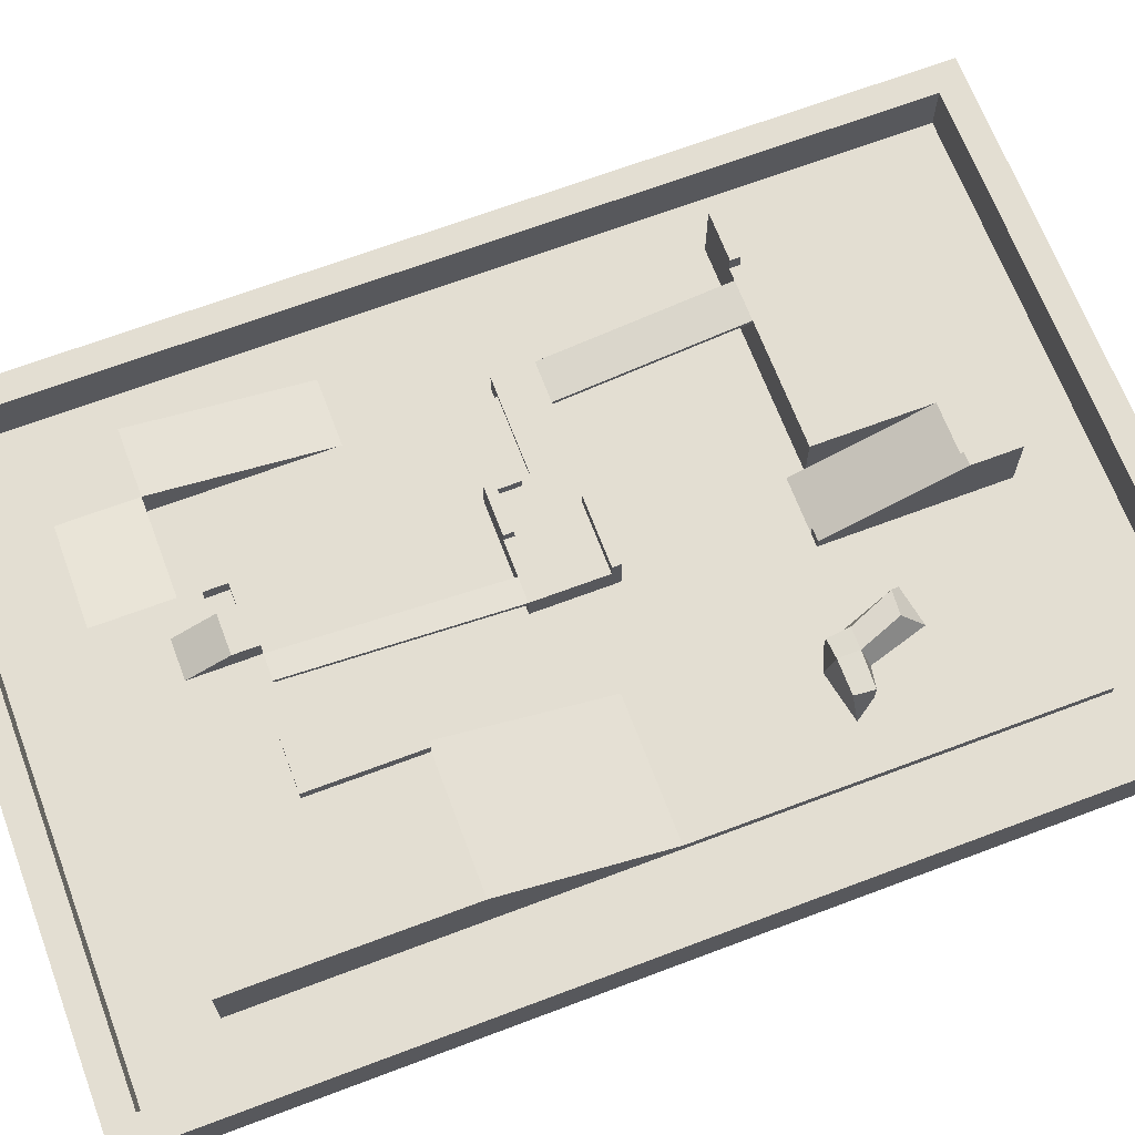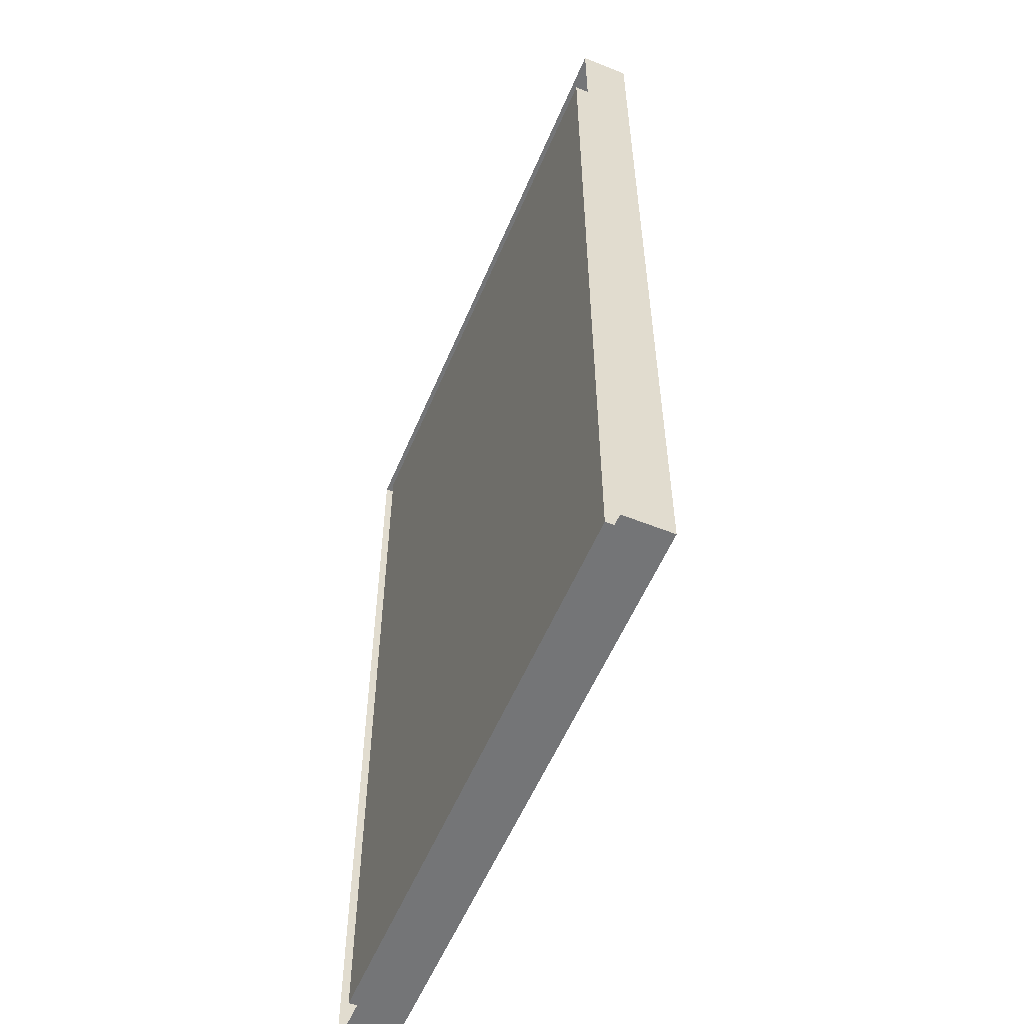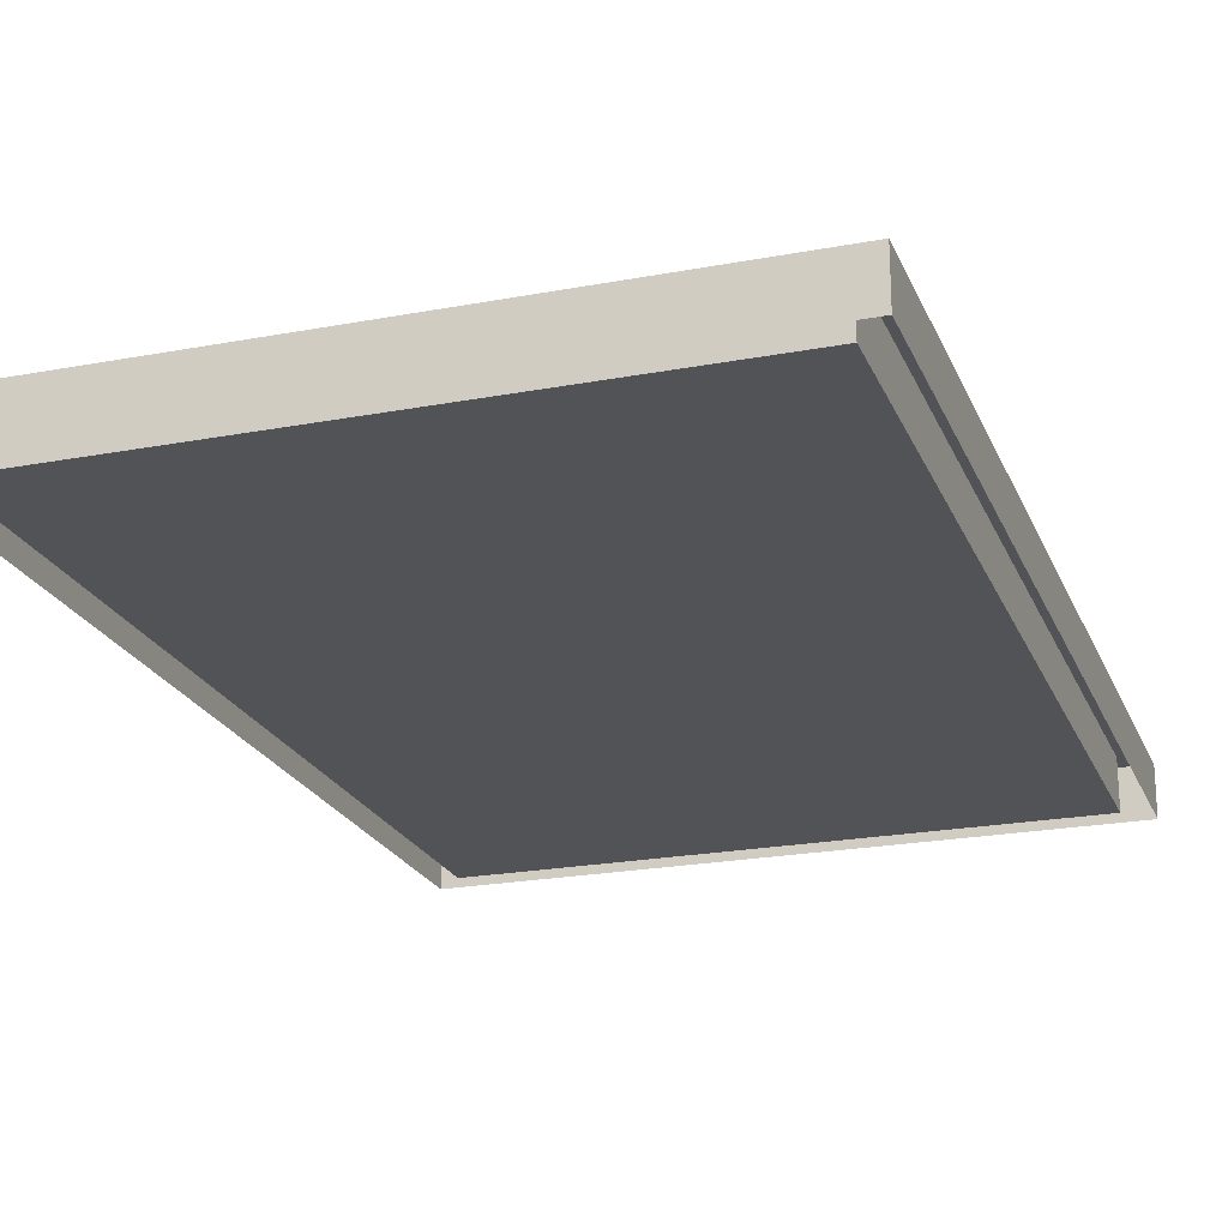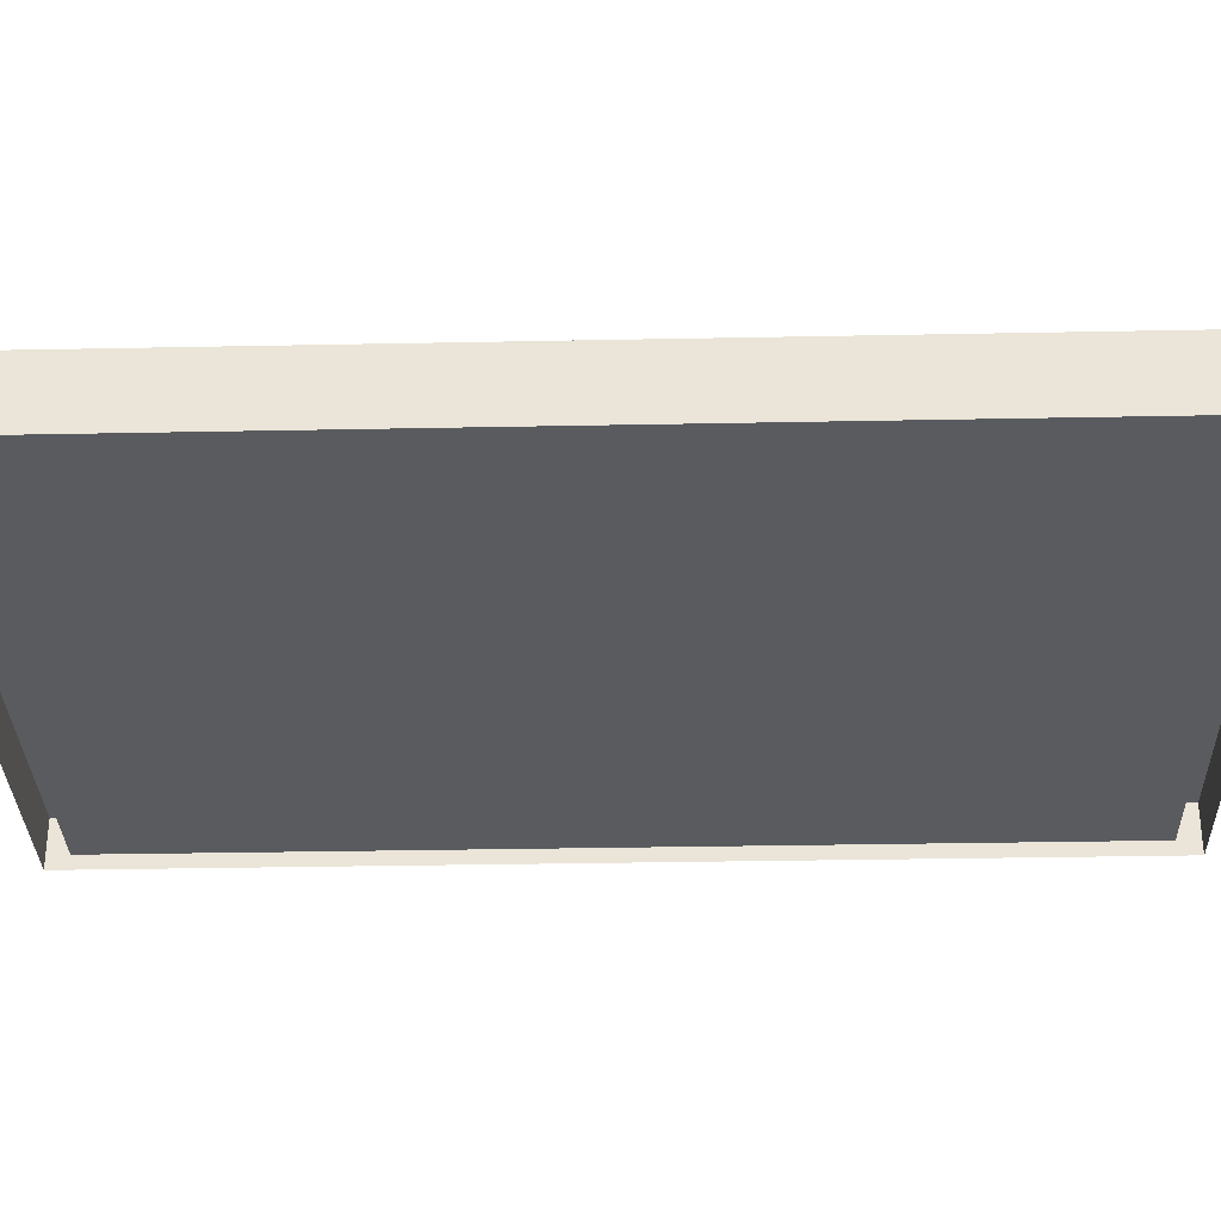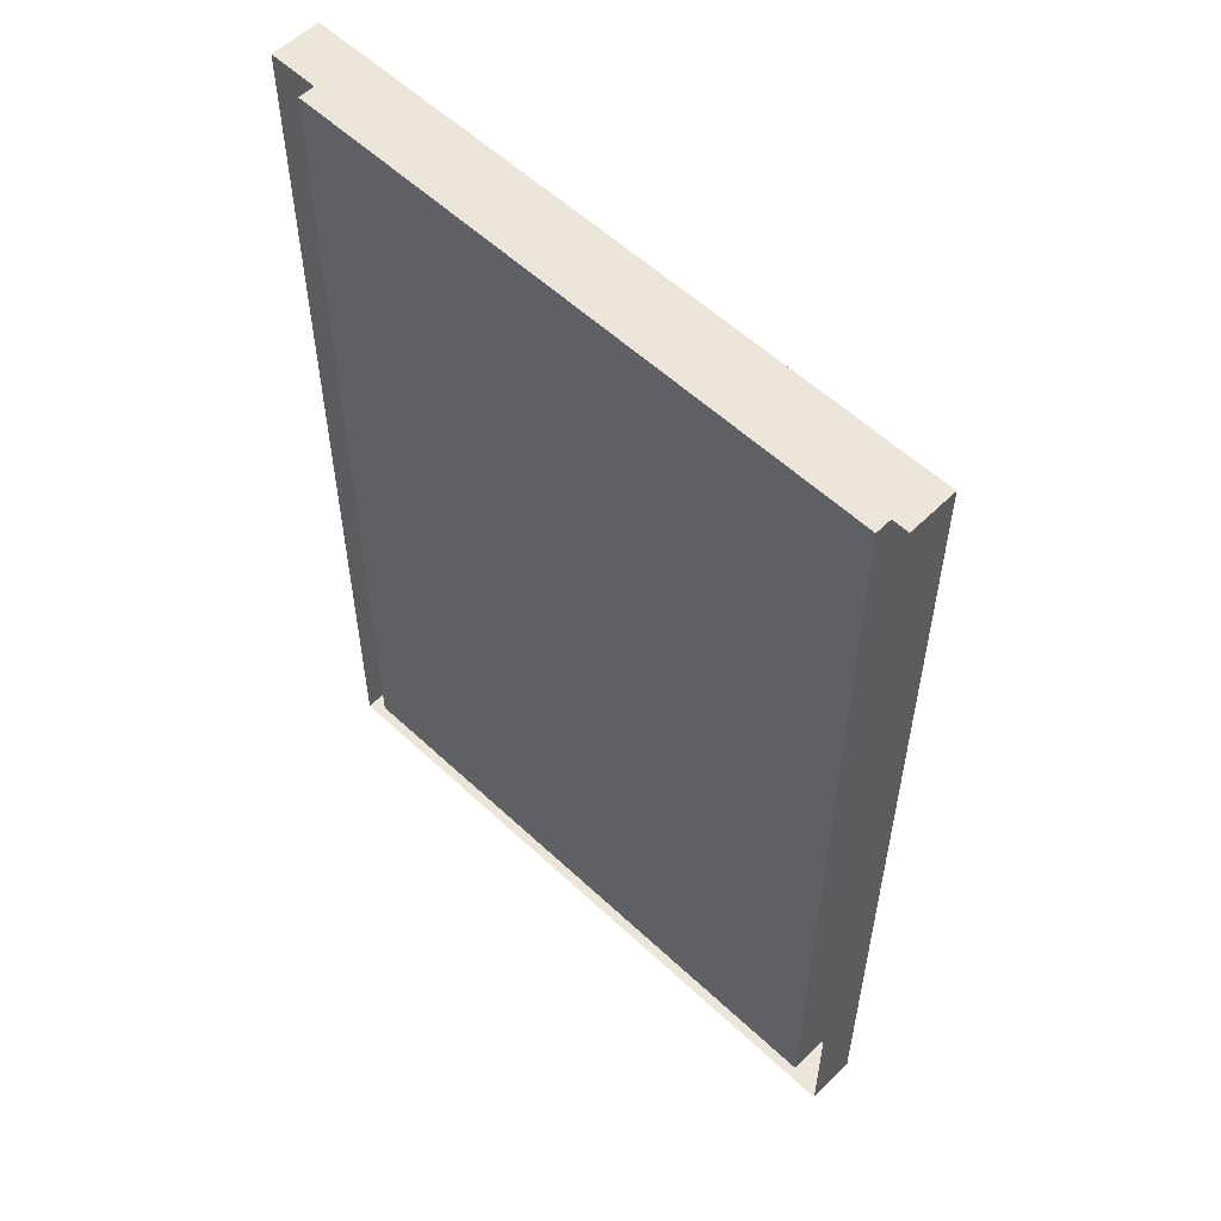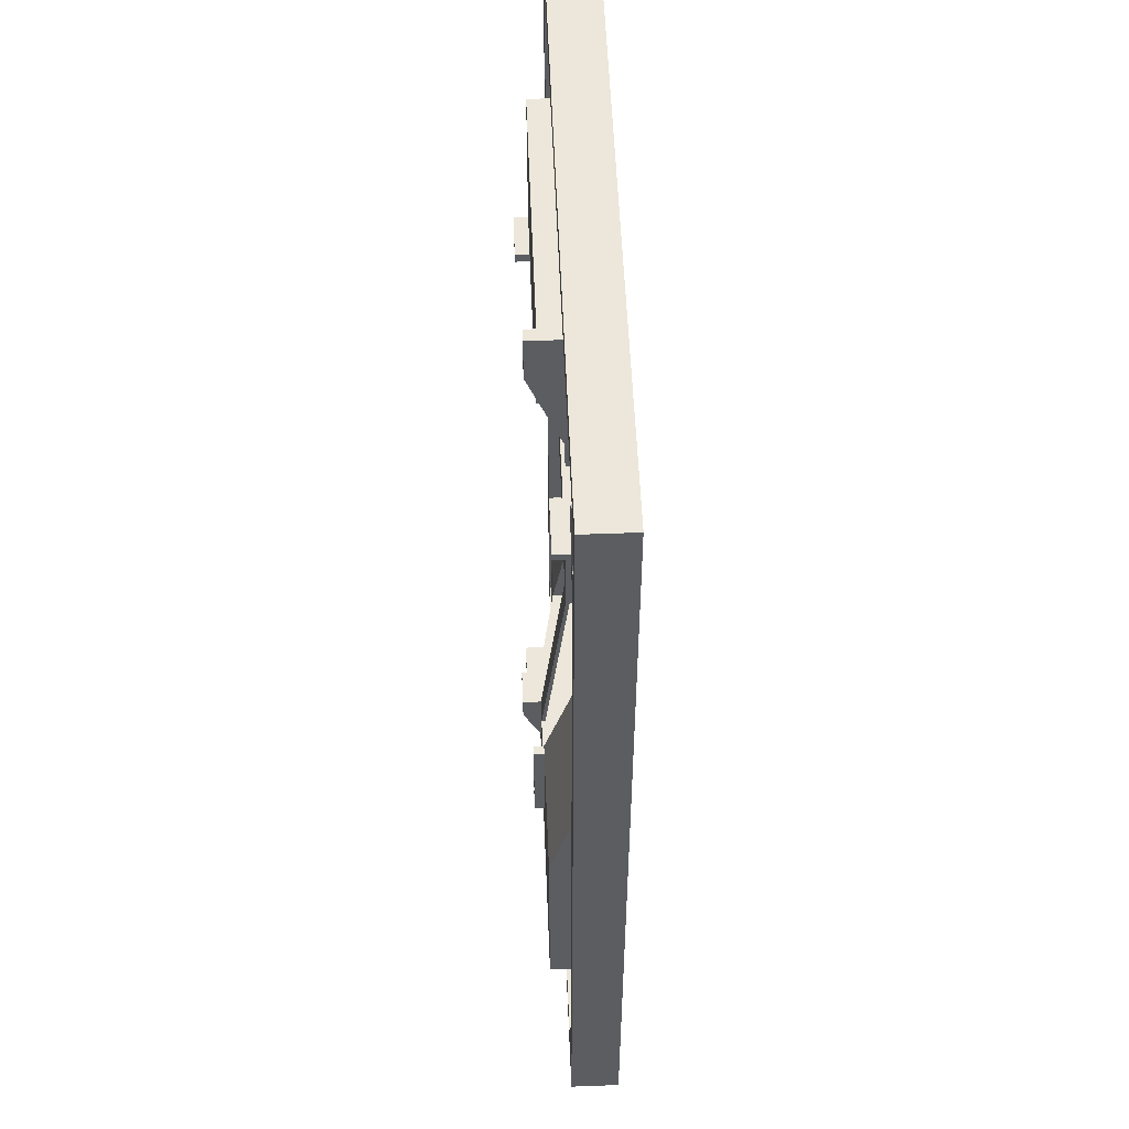
<metadata>
{"format":"obj","ext":"obj","renderer":"f3d","projection":"perspective","resolution":1024,"background":"white","views":[{"elev":67.7,"azim":69.3,"up":"+Z"},{"elev":-56.5,"azim":-112.7,"up":"+Y"},{"elev":-22.0,"azim":18.3,"up":"+Z"},{"elev":-32.1,"azim":-88.4,"up":"+Z"},{"elev":56.3,"azim":-135.6,"up":"+Y"},{"elev":53.9,"azim":87.7,"up":"+Y"}]}
</metadata>
<code>
o Plane
v -44.96 74.73 -2.805
v -44.96 -72.39 -2.805
v 49.93 74.73 -2.805
v 49.93 -72.39 -2.805
v -44.96 74.73 -4.713
v -44.96 -72.39 -4.713
v 49.93 74.73 -4.713
v 49.93 -72.39 -4.713
f 1 3 4 2
f 5 6 8 7
f 2 4 8 6
f 3 1 5 7
f 4 3 7 8
f 1 2 6 5
o Cube_Cube.001
v 23.48 -29.49 -2.805
v 23.48 -29.49 6.841
v 49.93 -29.49 -2.805
v 49.93 -29.49 6.841
v 23.48 -72.39 -2.805
v 23.48 -72.39 6.841
v 49.93 -72.39 -2.805
v 49.93 -72.39 6.841
v -12.33 -72.39 -2.805
v -12.33 -72.39 6.841
v 49.93 -57.93 -2.805
v 49.93 -57.93 6.841
v 23.48 -57.93 6.841
v -12.33 -57.93 6.841
v -32.34 -72.39 -2.805
v -32.34 -72.39 3.144
v -32.34 -57.93 -2.805
v -32.34 -57.93 3.144
v -44.96 -72.39 -2.805
v -44.96 -72.39 3.144
v -44.96 -57.93 -2.805
v -44.96 -57.93 3.144
v -32.34 -24.75 -2.805
v -44.96 -24.75 -2.805
v 23.48 2.141 -2.805
v 49.93 -48.31 -2.805
v 23.48 -48.31 6.841
v 49.93 -48.31 6.841
v 23.48 -48.31 -2.805
v -12.33 -57.93 -2.805
v -12.33 -48.31 -2.805
v -12.33 -48.31 6.841
v 49.93 2.141 -2.805
f 10 12 41 33
f 19 20 16 15
f 15 16 14 13
f 21 35 40 22
f 36 12 10 35
f 13 14 18 17
f 39 38 22 40
f 17 18 24 23
f 16 20 21 14
f 14 21 22 18
f 34 36 20 19
f 26 25 31
f 22 38 25 26
f 18 22 26 24
f 27 28 30 29
f 24 26 30 28
f 23 24 28 27
f 30 26 31 32
f 29 30 32
f 11 12 36 34
f 20 36 35 21
f 9 37 35 10
f 35 37 39 40
f 11 9 33 41
f 12 11 41
f 9 10 33
o Cube.001_Cube.002
v -44.96 74.73 -2.805
v -44.96 74.73 6.841
v -1.452 74.73 -2.805
v -1.452 74.73 6.841
v -44.96 43.66 -2.805
v -44.96 43.66 6.841
v -1.452 43.66 -2.805
v -1.452 43.66 6.841
v -1.452 65.5 -2.805
v -1.452 65.5 6.841
v -44.96 65.5 -2.805
v -44.96 65.5 6.841
v 8.838 74.73 -2.805
v 8.838 74.73 6.841
v 8.838 65.5 -2.805
v 8.838 65.5 6.841
v -1.452 40.43 -2.805
v 8.838 40.43 -2.805
f 42 43 45 44
f 50 51 49 48
f 48 49 47 46
f 52 53 43 42
f 54 55 57 56
f 51 45 43 53
f 49 51 53 47
f 50 56 59 58
f 46 47 53 52
f 44 45 55 54
f 45 51 57 55
f 51 50 58
f 57 51 58 59
f 56 57 59
o Cube.002_Cube.003
v -14.84 9.003 -2.805
v -14.84 9.003 1.939
v 5.919 9.003 -2.805
v 5.919 9.003 1.939
v -14.84 -6.661 -2.805
v -14.84 -6.661 1.939
v 5.919 -6.661 -2.805
v 5.919 -6.661 1.939
f 60 61 63 62
f 62 63 67 66
f 66 67 65 64
f 64 65 61 60
f 62 66 64 60
f 67 63 61 65
o Plane.001
v -25.4 9.003 1.939
v -25.4 1.267 1.939
v -14.84 9.003 1.939
v -14.84 1.267 1.939
v -33.21 9.003 1.939
v -33.21 1.267 1.939
v -25.4 43.66 6.841
v -33.21 43.66 6.841
v -33.21 43.66 6.082
v -25.4 43.66 6.082
v -33.21 1.267 1.18
v -33.21 9.003 1.18
v -14.84 1.267 1.18
v -14.84 9.003 1.18
v -25.4 1.267 1.18
v -25.4 9.003 1.18
f 68 69 71 70
f 69 68 72 73
f 72 68 74 75
f 68 70 81 83
f 71 69 82 80
f 73 72 79 78
f 83 81 80 82
f 75 74 77 76
f 69 73 78 82
f 70 71 80 81
f 79 76 77 83
f 74 68 83 77
f 72 75 76 79
f 82 78 79 83
o Plane.002
v 1.174 -6.661 1.939
v 1.174 -48.31 6.841
v 5.919 -6.661 1.939
v 5.919 -48.31 6.841
v 1.174 -6.751 1.182
v 1.174 -48.4 6.084
v 5.919 -6.751 1.182
v 5.919 -48.4 6.084
f 84 86 87 85
f 88 89 91 90
f 87 86 90 91
f 84 85 89 88
f 85 87 91 89
f 86 84 88 90
o Cube.003_Cube.004
v -33.21 1.973 -2.805
v -33.21 1.973 1.18
v -31.61 1.973 -2.805
v -30.23 1.973 1.18
v -33.21 1.303 -2.805
v -33.21 1.303 1.18
v -31.61 1.303 -2.805
v -30.23 1.303 1.18
v -32.56 1.973 -2.805
v -32.56 1.973 1.18
v -32.56 1.303 -2.805
v -32.56 1.303 1.18
v -33.21 4.135 -2.805
v -33.21 5.7 1.18
v -32.56 4.135 -2.805
v -32.56 5.7 1.18
f 100 101 95 94
f 94 95 99 98
f 102 103 97 96
f 96 97 93 92
f 100 102 96 92
f 103 101 93 97
f 99 95 101 103
f 94 98 102 100
f 98 99 103 102
f 92 93 105 104
f 104 105 107 106
f 101 100 106 107
f 93 101 107 105
f 100 92 104 106
o Plane.003
v -61.24 95.63 -6.502
v -61.24 -93.29 -6.502
v 66.2 95.63 -6.502
v 66.2 -93.29 -6.502
v 60.86 90.29 -6.502
v -55.9 90.29 -6.502
v -55.9 -87.95 -6.502
v 60.86 -87.95 -6.502
v 60.86 90.29 3.144
v -55.9 90.29 3.144
v -55.9 -87.95 3.144
v 60.86 -87.95 3.144
v 66.2 95.63 3.144
v -61.24 95.63 3.144
v -61.24 -93.29 3.144
v 66.2 -93.29 3.144
f 113 114 115 112
f 113 112 116 117
f 115 114 118 119
f 110 108 121 120
f 109 111 123 122
f 117 116 120 121
f 118 117 121 122
f 119 118 122 123
f 116 119 123 120
f 111 110 120 123
f 108 109 122 121
f 112 115 119 116
f 114 113 117 118
o Cube.004_Cube.005
v -12.33 -48.31 6.841
v -12.33 -48.31 9.504
v -6.154 -48.31 6.841
v -6.154 -48.31 9.504
v -12.33 -49.74 6.841
v -12.33 -49.74 9.504
v -6.154 -49.74 6.841
v -6.154 -49.74 9.504
v -10.69 -48.31 6.841
v -10.69 -48.31 9.504
v -10.69 -49.74 6.841
v -10.69 -49.74 9.504
v -12.33 -53.95 6.841
v -12.33 -53.95 9.504
v -10.69 -53.95 6.841
v -10.69 -53.95 9.504
f 132 133 127 126
f 126 127 131 130
f 135 129 137 139
f 128 129 125 124
f 132 134 128 124
f 135 133 125 129
f 131 127 133 135
f 126 130 134 132
f 130 131 135 134
f 124 125 133 132
f 138 139 137 136
f 129 128 136 137
f 134 135 139 138
f 128 134 138 136
o Cube.005_Cube.006
v -44.96 45.53 6.841
v -44.96 45.53 9.592
v -35.56 45.53 6.841
v -35.56 45.53 9.592
v -44.96 43.66 6.841
v -44.96 43.66 9.592
v -35.56 43.66 6.841
v -35.56 43.66 9.592
f 140 141 143 142
f 142 143 147 146
f 146 147 145 144
f 144 145 141 140
f 142 146 144 140
f 147 143 141 145
o Cube.006_Cube.007
v 8.838 74.73 -2.805
v 8.838 74.73 9.099
v 11.35 74.73 -2.805
v 11.35 74.73 9.099
v 8.838 40.43 -2.805
v 8.838 40.43 -0.5471
v 11.35 40.43 -2.805
v 11.35 40.43 -0.5471
v 11.35 65.42 -2.805
v 11.35 65.42 9.099
v 8.838 65.42 -2.805
v 8.838 65.42 9.099
f 148 149 151 150
f 156 157 155 154
f 154 155 153 152
f 158 159 149 148
f 156 154 152 158
f 157 151 149 159
f 155 157 159 153
f 150 156 158 148
f 152 153 159 158
f 150 151 157 156
o Cube.007_Cube.008
v 23.48 -48.31 6.841
v 23.48 -48.31 8.902
v 25.25 -48.31 6.841
v 25.25 -48.31 8.902
v 23.48 -50.36 6.841
v 23.48 -50.36 8.902
v 25.25 -50.36 6.841
v 25.25 -50.36 8.902
v 23.48 -29.49 6.841
v 23.48 -29.49 8.902
v 25.25 -29.49 6.841
v 25.25 -29.49 8.902
v 15.47 -48.31 6.841
v 15.47 -48.31 8.902
v 15.47 -50.36 6.841
v 15.47 -50.36 8.902
f 161 163 171 169
f 162 163 167 166
f 166 167 165 164
f 160 164 174 172
f 162 166 164 160
f 167 163 161 165
f 168 169 171 170
f 162 160 168 170
f 163 162 170 171
f 160 161 169 168
f 174 175 173 172
f 165 161 173 175
f 164 165 175 174
f 161 160 172 173
o Cube.008_Cube.009
v -6.154 -48.31 6.841
v -6.154 -48.31 10.54
v 1.174 -48.31 6.841
v 1.174 -48.31 10.54
v -6.154 -53.05 6.841
v -6.154 -53.05 10.54
v 1.174 -53.05 6.841
v 1.174 -53.05 10.54
v -6.154 -60.91 6.841
v 1.174 -60.91 6.841
f 176 177 179 178
f 178 179 183 182
f 183 181 184 185
f 180 181 177 176
f 178 182 180 176
f 183 179 177 181
f 182 183 185
f 181 180 184
f 180 182 185 184
o Cube.009_Cube.010
v -14.84 -4.706 1.939
v -14.84 -4.706 3.82
v -5.509 -4.706 1.939
v -5.509 -4.706 3.82
v -14.84 -6.661 1.939
v -14.84 -6.661 3.82
v -5.509 -6.661 1.939
v -5.509 -6.661 3.82
v -13.27 -4.706 1.939
v -13.27 -4.706 3.82
v -13.27 -6.661 1.939
v -13.27 -6.661 3.82
v -14.84 -0.5722 1.939
v -14.84 -0.5722 3.82
v -13.27 -0.5722 1.939
v -13.27 -0.5722 3.82
f 194 195 189 188
f 188 189 193 192
f 196 197 191 190
f 190 191 187 186
f 194 196 190 186
f 197 195 187 191
f 193 189 195 197
f 188 192 196 194
f 192 193 197 196
f 195 194 200 201
f 198 199 201 200
f 187 195 201 199
f 194 186 198 200
f 186 187 199 198
o Cube.010_Cube.011
v -7.293 9.003 1.939
v -7.293 9.003 4.537
v 5.919 9.003 1.939
v 5.919 9.003 4.537
v -7.293 7.319 1.939
v -7.293 7.319 4.537
v 5.919 7.319 1.939
v 5.919 7.319 4.537
f 202 203 205 204
f 204 205 209 208
f 208 209 207 206
f 206 207 203 202
f 204 208 206 202
f 209 205 203 207
o Cube.011_Cube.012
v 25.92 39.03 -2.805
v 27.43 39.03 1.939
v 33.06 40.54 -2.805
v 31.54 39.03 1.939
v 27.43 34.92 -2.805
v 27.43 34.92 0.5563
v 31.54 33.09 -2.805
v 31.54 34.92 1.939
v 38.08 39.03 -2.805
v 38.08 39.03 0.7058
v 40.86 34.92 -2.805
v 38.08 34.92 1.939
v 22.3 49.91 -2.805
v 23.94 47.42 1.939
v 29.85 51.3 -2.805
v 28.05 47.42 0.7058
f 211 213 225 223
f 217 216 220 221
f 216 217 215 214
f 214 215 211 210
f 212 216 214 210
f 217 213 211 215
f 218 219 221 220
f 216 212 218 220
f 213 217 221 219
f 212 213 219 218
f 222 223 225 224
f 212 210 222 224
f 213 212 224 225
f 210 211 223 222

</code>
